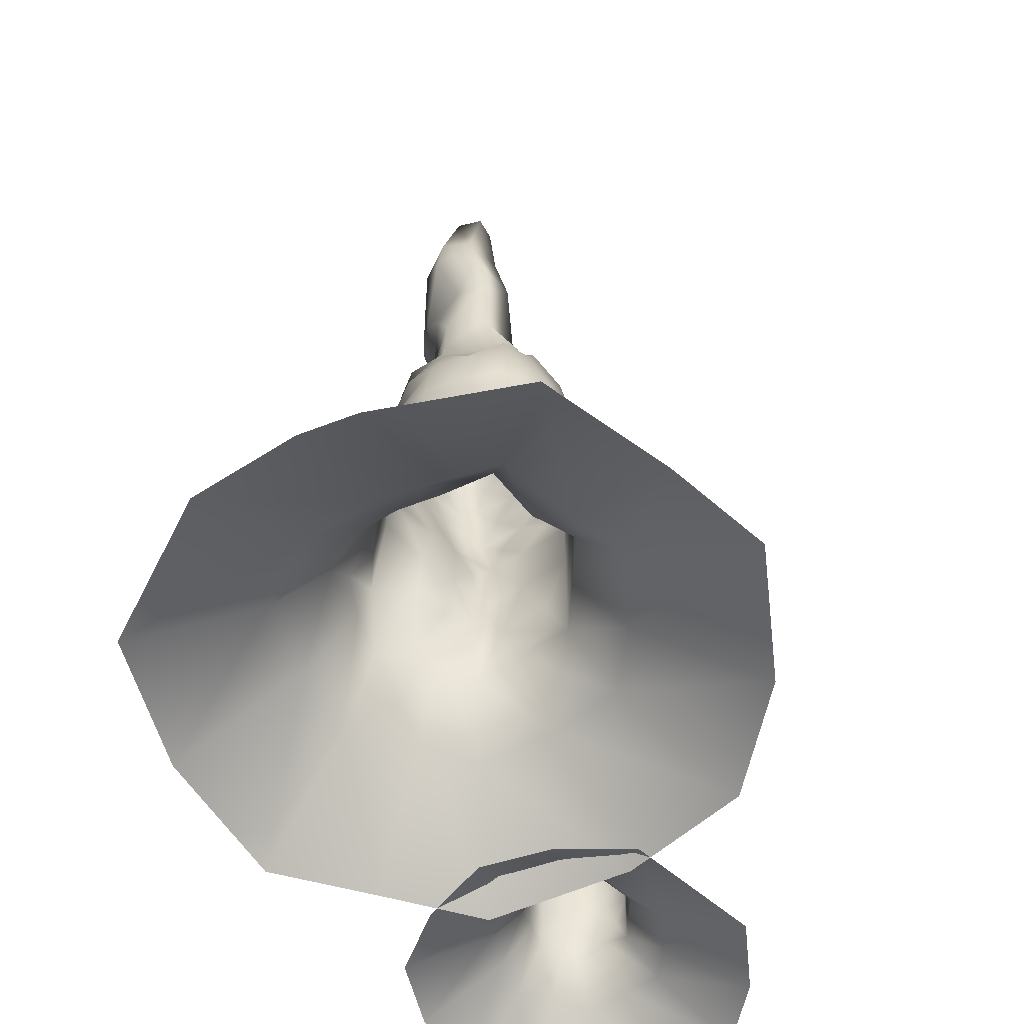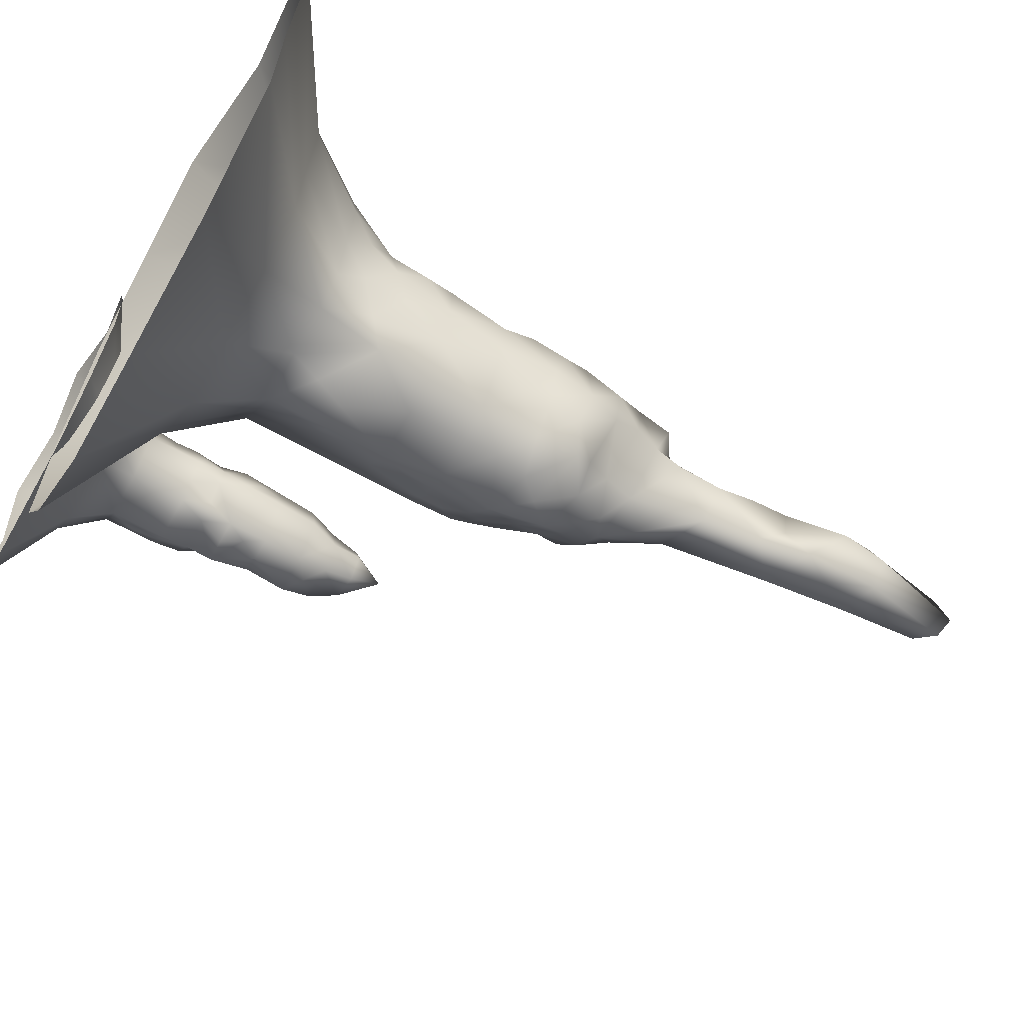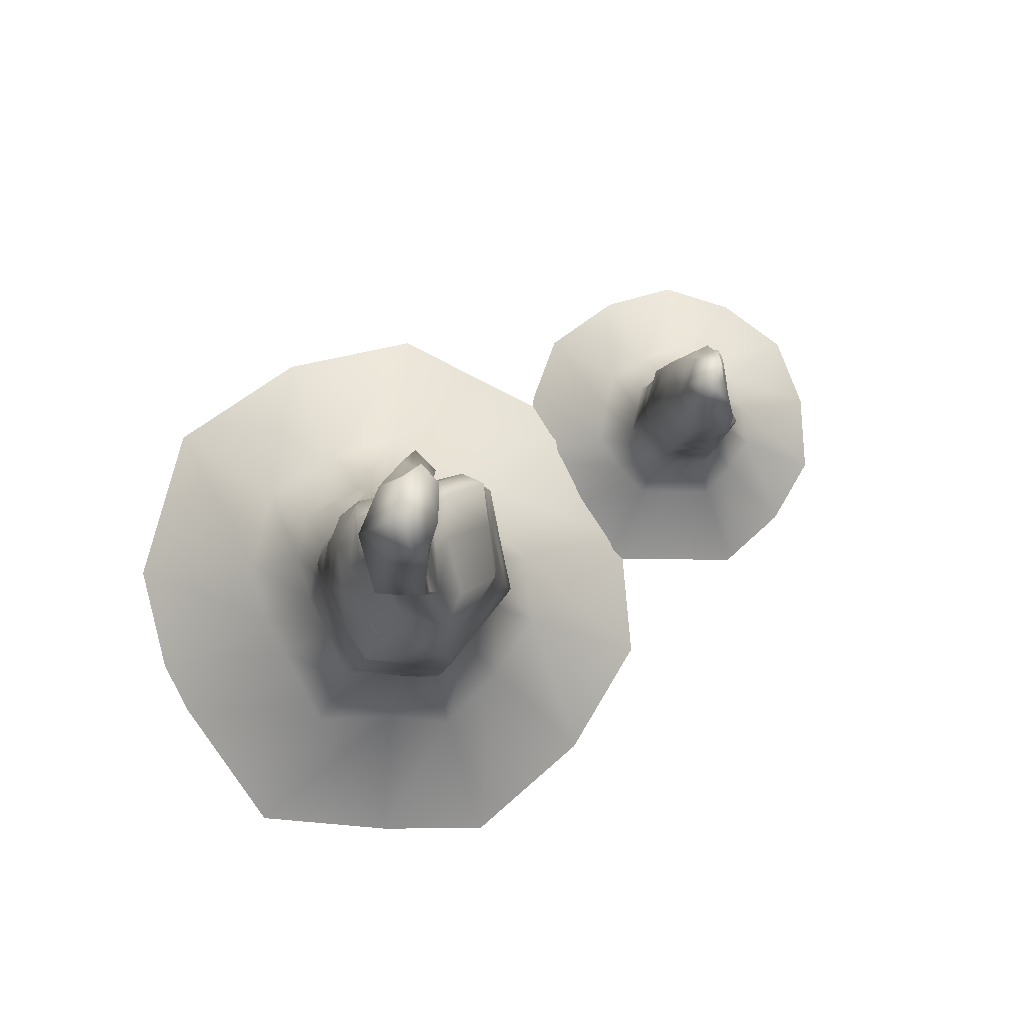
<metadata>
{"format":"obj","ext":"obj","renderer":"f3d","projection":"perspective","resolution":1024,"background":"white","views":[{"elev":-58.1,"azim":-42.2,"up":"+Z"},{"elev":-63.5,"azim":-119.4,"up":"+Y"},{"elev":-6.6,"azim":-5.2,"up":"+Y"}]}
</metadata>
<code>
g CaveStalagmiteClusterSmall
v -0.3625 0.3941 1.93
v -0.3842 0.24 2.074
v -0.3966 0.3748 2.112
v -0.4366 0.417 2.325
v -0.3355 0.05199 1.906
v -0.2839 0.2834 1.691
v -0.4166 0.1514 2.263
v -0.3808 0.03956 2.114
v -0.4173 0.00274 2.343
v -0.4554 0.1817 2.471
v -0.4268 0.0802 2.724
v -0.4215 0.2403 2.726
v -0.407 0.4004 2.722
v -0.4113 0.3061 2.883
v -0.3896 0.4555 2.568
v -0.4581 0.5505 2.437
v -0.4018 0.5293 2.228
v -0.5097 0.3948 2.178
v -0.5137 0.4874 2.602
v -0.6095 0.3663 2.779
v -0.5565 0.4115 2.401
v -0.5322 0.3695 1.982
v -0.5427 0.3932 1.84
v -0.3234 0.5303 1.661
v -0.5985 0.2831 2.202
v -0.6117 0.1952 2.025
v -0.5772 0.1739 2.362
v -0.6778 0.2068 2.602
v -0.2995 0.4554 1.783
v -0.569 0.01693 2.229
v -0.6101 0.003539 2.438
v -0.6097 0.2068 1.846
v -0.5128 0.04771 2
v -0.6577 0.1964 2.796
v -0.578 0.09036 2.786
v -0.5542 0.2118 3.199
v -0.5181 0.04187 2.577
v -0.511 0.1009 3.144
v -0.4466 0.1009 3.059
v -0.4249 0.146 2.89
v -0.406 0.2118 3.014
v -0.4697 0.4117 3.073
v -0.4048 0.3502 3.024
v -0.5442 0.3502 3.151
v -0.5289 0.389 2.954
v -0.1074 0.3622 1.562
v -0.1384 0.5232 1.682
v -0.08166 0.1468 1.558
v -0.2304 0.06445 1.718
v -0.1165 0.4854 1.498
v -0.2171 0.5772 1.554
v -0.06194 0.1995 1.411
v -0.2878 -0.07117 1.627
v -0.1833 0.0004219 1.594
v -0.1287 0.05418 1.452
v -0.3896 -0.02481 1.797
v -0.4746 -0.005563 1.671
v -0.2529 -0.1197 1.49
v -0.642 0.1853 1.707
v -0.3923 -0.1359 1.575
v -0.5155 -0.03709 1.538
v -0.02673 0.1438 1.303
v -0.1438 -0.005854 1.322
v -0.27 -0.1746 1.39
v -0.4506 -0.1702 1.44
v -0.07144 0.3542 1.331
v -0.1061 0.5408 1.395
v -0.06031 0.06583 1.219
v -0.1908 -0.1029 1.252
v -0.02442 0.2459 1.221
v -0.06788 0.4563 1.258
v -0.000857 0.1406 1.217
v 0.02404 0.1375 1.123
v -0.08455 0.01728 1.178
v -0.1095 -0.03126 1.131
v -0.2408 -0.2 1.159
v -0.2547 -0.1873 1.28
v -0.3484 -0.1873 1.296
v -0.6069 -0.1834 1.349
v -0.4273 -0.1969 1.212
v -0.5618 -0.07864 1.433
v -0.5829 -0.1457 1.18
v -0.6895 -0.05003 1.312
v -0.7087 0.0868 1.474
v -0.4586 -0.1917 1.071
v -0.585 -0.1505 0.9342
v -0.6811 0.1796 1.599
v -0.7018 0.01401 1.181
v -0.7489 0.1085 1.344
v -0.7309 0.2901 1.489
v -0.6609 0.4308 1.628
v -0.6784 -0.0194 1.057
v -0.7593 0.1428 1.167
v -0.6622 0.3649 1.764
v -0.5572 0.4257 1.701
v -0.477 0.4934 1.556
v -0.6301 0.4684 1.473
v -0.7182 0.4178 1.343
v -0.3558 0.5312 1.533
v -0.3948 0.5438 1.417
v -0.2784 0.5762 1.424
v -0.6072 0.4907 1.332
v -0.6373 0.5023 1.173
v -0.7613 0.3091 1.216
v -0.1337 0.573 1.292
v -0.06746 0.5584 1.16
v -0.3731 0.5587 1.302
v -0.5007 0.5268 1.247
v -0.2656 0.5829 1.204
v -0.395 0.5528 1.165
v -0.7621 0.3342 1.061
v -0.6356 0.5068 0.9388
v -0.7758 0.2446 0.929
v -0.04542 0.4021 1.195
v -0.0228 0.348 1.133
v -0.4796 0.5279 1.052
v -0.3688 0.5249 0.9325
v -0.3219 0.5446 1.054
v -0.2403 0.5294 0.9339
v -0.2526 0.5106 0.6846
v -0.1611 0.598 1.059
v -0.05254 0.5058 0.9353
v -0.04148 0.4532 1.052
v -0.01652 0.348 0.9353
v -0.1624 0.5054 0.809
v -0.0654 0.5512 0.6863
v 0.005349 0.2427 1.042
v -0.01652 0.348 0.6865
v 0.0315 0.1375 0.9351
v 0.03152 0.1375 0.6865
v -0.03579 0.05312 0.9352
v -0.03797 0.05312 1.042
v -0.1031 -0.03126 0.9353
v -0.1031 -0.03126 0.6865
v 0.03152 0.1375 0.189
v 0.007501 0.2427 0.4378
v -0.04053 0.4532 0.4378
v -0.1704 -0.1156 0.9353
v -0.1704 -0.1156 0.8109
v -0.2377 -0.2 0.6865
v -0.2916 -0.2 0.9353
v -0.4509 -0.1849 0.9352
v -0.4535 -0.2 0.6865
v -0.1267 0.5157 0.4357
v -0.1704 -0.1156 0.4378
v -0.3456 -0.2 0.4378
v -0.6175 -0.1837 0.463
v -0.6217 -0.1803 0.6861
v -0.7008 -0.006682 0.6855
v -0.2377 -0.2 0.4378
v -0.2377 -0.2 0.189
v -0.1031 -0.03126 0.189
v -0.7468 0.1035 0.9298
v -0.3996 -0.2 0.3134
v -0.7661 0.164 0.6837
v -0.4332 -0.1578 0.189
v -0.1662 -0.4005 -0.08585
v 0.0633 -0.1639 -0.08585
v -0.437 -0.3706 -0.08585
v -0.692 -0.07358 0.3911
v -0.6694 -0.2 0.189
v -0.7459 0.09685 0.4999
v -0.7724 -0.3862 -0.08585
v -0.4538 -0.9024 -0.4051
v 0.01391 -0.9011 -0.4051
v -1.03 -0.8516 -0.4051
v 0.4744 -0.5016 -0.4051
v -1.406 -0.3318 -0.389
v 0.239 0.09015 -0.08585
v 0.7577 -0.02823 -0.4051
v -0.9382 -0.07836 -0.06982
v -1.518 -0.1185 -0.4051
v 0.191 0.3953 -0.08585
v 0.7079 0.5212 -0.4051
v -0.01652 0.348 0.189
v -0.7442 0.009039 0.205
v -1.025 0.08064 -0.08585
v -1.63 0.3293 -0.4051
v 0.08682 0.708 -0.08585
v 0.4663 1.081 -0.4051
v -0.7498 0.09514 0.3173
v -0.8285 0.1626 0.189
v -1.098 0.3392 -0.08585
v -1.445 0.9958 -0.4051
v -0.7874 0.2241 0.4378
v -1.014 0.6841 -0.08585
v -0.9218 1.347 -0.3584
v -0.8852 0.3492 0.189
v -0.7039 0.8614 -0.03921
v -0.3491 1.483 -0.4051
v -0.8163 0.2858 0.2978
v -0.7742 0.3865 0.4067
v -0.8425 0.5584 0.189
v -0.7996 0.288 0.5608
v -0.7733 0.3375 0.6843
v -0.4234 0.9564 -0.08585
v 0.06035 1.278 -0.4051
v -0.6115 0.6696 0.2357
v -0.1701 0.7986 -0.08585
v -0.4535 0.7457 0.189
v -0.5707 0.6495 0.4377
v -0.7296 0.5934 0.3134
v -0.259 0.6052 0.189
v -0.6711 0.5191 0.4222
v -0.6734 0.4927 0.5534
v -0.6348 0.4979 0.6842
v -0.06455 0.5584 0.189
v -0.7048 0.4235 0.8115
v -0.5013 0.5122 0.8315
v -0.4153 0.5267 0.6859
v -0.4162 0.5556 0.4331
v -0.3214 0.5263 0.5592
v -0.2745 0.5357 0.4343
v -0.3102 0.6633 0.313
v -0.004508 0.2953 0.3134
v 0.9497 1.438 -0.2012
v 0.954 1.778 -0.4051
v 1.242 1.686 -0.3756
v 1.094 1.38 -0.1718
v 1.507 1.506 -0.4051
v 0.8025 1.383 -0.1718
v 0.6548 1.689 -0.3756
v 1.239 1.297 -0.2012
v 1.614 1.217 -0.3756
v 0.6536 1.293 -0.2012
v 0.3811 1.496 -0.4051
v 1.282 1.143 -0.1718
v 1.639 0.8993 -0.4051
v 0.6083 1.144 -0.2012
v 0.2765 1.217 -0.4051
v 1.309 0.9802 -0.2012
v 1.485 0.6363 -0.4051
v 0.5855 0.9836 -0.2012
v 0.2543 0.908 -0.4051
v 1.22 0.8491 -0.2012
v 1.244 0.4195 -0.4051
v 0.6755 0.8491 -0.2012
v 0.4099 0.6373 -0.4051
v 1.109 0.7315 -0.2012
v 0.652 0.4195 -0.4051
v 0.7866 0.7315 -0.2012
v 0.8455 0.8539 -0.02568
v 0.7818 0.9339 -0.02568
v 0.718 1.014 -0.02568
v 1.05 0.8539 -0.02568
v 1.114 0.9339 -0.02568
v 1.178 1.014 -0.02568
v 0.7408 1.114 -0.02568
v 0.7635 1.213 -0.02568
v 0.7818 0.9339 0.21
v 0.7294 1.064 0.09217
v 0.8614 1.26 0.003781
v 1.146 0.9739 0.09217
v 0.718 1.014 0.21
v 0.7693 1.194 0.09954
v 0.9478 1.302 -0.02568
v 0.9363 1.277 0.09186
v 1.035 1.257 0.003781
v 1.132 1.213 -0.02568
v 1.112 1.212 0.09217
v 1.15 1.113 0.003781
v 1.166 1.064 0.09217
v 1.178 1.014 0.09217
v 1.178 1.014 0.21
v 1.127 1.136 0.2087
v 1.159 1.006 0.3279
v 1.114 0.9339 0.21
v 0.9988 1.185 0.2065
v 1.05 0.8539 0.21
v 1.053 0.8739 0.3279
v 0.9478 0.8539 0.21
v 0.8455 0.8539 0.21
v 0.8805 1.215 0.2071
v 1.075 1.149 0.3248
v 0.8967 0.8539 0.3279
v 1.049 0.8541 0.4457
v 0.9211 1.206 0.3241
v 1.032 1.16 0.4209
v 1.095 1.083 0.3744
v 1.062 0.9386 0.4161
v 1.05 1.03 0.445
v 1.042 0.9875 0.533
v 0.7865 1.208 0.3273
v 0.8789 1.226 0.4285
v 0.7635 1.213 0.4457
v 0.7265 1.051 0.3389
v 0.7636 1.191 0.1953
v 0.7451 1.121 0.2671
v 0.7408 1.114 0.2395
v 0.9396 1.257 0.5164
v 0.7499 0.9739 0.3279
v 0.718 1.014 0.4457
v 0.7408 1.114 0.4457
v 0.8136 0.8939 0.3279
v 0.8455 0.8539 0.4457
v 0.8455 0.8539 0.3279
v 0.7818 0.9339 0.4457
v 0.7574 1.159 0.5335
v 0.7883 0.9354 0.5335
v 0.9478 0.8539 0.4457
v 0.8996 0.8599 0.5335
v 0.774 1.205 0.6213
v 0.7512 1.105 0.6213
v 0.731 1.017 0.6213
v 0.7948 0.9369 0.6213
v 0.8513 0.866 0.6213
v 0.8571 0.878 0.7968
v 0.7441 1.02 0.7968
v 0.7939 1.022 0.9268
v 0.9536 0.866 0.6213
v 0.7844 1.197 0.7968
v 1.04 0.9054 0.6211
v 1.038 0.878 0.7968
v 1.045 1.031 0.6206
v 0.8557 1.244 0.6213
v 1.046 0.9645 0.7078
v 1.049 1.079 0.5328
v 1.044 1.127 0.6204
v 1.042 1.048 0.7072
v 1.021 1.192 0.7916
v 1.036 1.012 0.7928
v 1.058 1.213 0.5271
v 1.039 1.229 0.6207
v 0.9478 1.289 0.6213
v 0.9478 1.275 0.7968
v 0.9966 1.252 0.7088
v 0.8317 1.186 0.9268
v 0.9906 1.201 0.9231
v 1.02 1.115 0.8558
v 1.017 1.037 0.9158
v 1.038 0.9303 0.9268
v 0.958 0.8961 0.8618
v 0.8775 0.9142 0.9268
v 0.9953 0.9785 1.047
v 0.9764 1.127 1.039
v 0.9478 1.21 1.057
v 0.851 1.163 1.057
v 0.8752 0.9504 1.057
v 0.9418 1.146 1.166
v 0.8119 1.051 1.057
v 0.8829 1.04 1.196
v 0.9637 1.052 1.115
g CaveStalagmiteClusterSmall_0
f 3 2 1
f 3 1 4
f 4 2 3
f 2 5 1
f 5 6 1
f 7 5 2
f 7 2 4
f 7 8 5
f 8 7 9
f 8 9 5
f 7 4 10
f 9 7 10
f 11 9 10
f 11 10 12
f 12 10 13
f 4 13 10
f 13 14 12
f 12 14 11
f 15 13 4
f 4 16 15
f 15 16 13
f 4 1 17
f 16 4 17
f 17 1 18
f 16 17 18
f 16 19 13
f 19 20 13
f 16 21 19
f 21 16 18
f 19 21 20
f 1 22 18
f 22 1 23
f 1 24 23
f 22 25 18
f 18 25 21
f 26 25 22
f 26 22 23
f 25 27 21
f 26 27 25
f 20 21 28
f 21 27 28
f 24 1 29
f 6 29 1
f 27 26 30
f 27 31 28
f 31 27 30
f 32 26 23
f 26 33 30
f 33 26 32
f 34 20 28
f 35 34 28
f 31 35 28
f 34 36 20
f 36 34 35
f 9 31 30
f 9 30 5
f 30 33 5
f 31 9 37
f 37 35 31
f 37 9 11
f 11 35 37
f 38 36 35
f 38 35 11
f 39 38 11
f 38 39 36
f 40 39 11
f 11 14 40
f 41 39 40
f 40 14 41
f 36 39 42
f 41 42 39
f 14 43 41
f 43 42 41
f 13 43 14
f 42 43 13
f 44 36 42
f 36 44 20
f 20 45 13
f 45 42 13
f 45 44 42
f 20 44 45
f 6 46 29
f 46 47 29
f 47 24 29
f 48 46 6
f 49 48 6
f 5 49 6
f 47 46 50
f 47 51 24
f 50 51 47
f 46 48 52
f 46 52 50
f 5 53 49
f 54 48 49
f 53 54 49
f 48 54 55
f 52 48 55
f 56 53 5
f 33 56 5
f 57 56 33
f 56 57 53
f 57 33 32
f 54 53 58
f 55 54 58
f 59 57 32
f 32 23 59
f 53 57 60
f 58 53 60
f 59 61 57
f 60 57 61
f 62 52 55
f 58 63 55
f 63 62 55
f 64 58 60
f 64 63 58
f 65 60 61
f 65 64 60
f 62 66 52
f 52 66 50
f 66 67 50
f 67 51 50
f 68 62 63
f 63 64 69
f 63 69 68
f 66 62 70
f 71 67 66
f 66 70 71
f 62 68 72
f 72 70 62
f 72 68 73
f 73 70 72
f 73 68 74
f 74 68 69
f 74 75 73
f 69 75 74
f 75 69 76
f 77 69 64
f 76 69 77
f 64 78 77
f 77 78 76
f 78 64 65
f 78 65 79
f 76 78 80
f 80 78 79
f 65 81 79
f 81 65 61
f 79 82 80
f 79 81 83
f 82 79 83
f 81 61 84
f 83 81 84
f 76 80 85
f 80 82 85
f 85 82 86
f 61 87 84
f 61 59 87
f 83 88 82
f 89 83 84
f 88 83 89
f 90 84 87
f 84 90 89
f 87 59 91
f 90 87 91
f 92 82 88
f 86 82 92
f 88 93 92
f 93 88 89
f 59 94 91
f 23 94 59
f 94 23 95
f 94 95 91
f 24 95 23
f 95 96 91
f 96 95 24
f 97 90 91
f 91 96 97
f 90 98 89
f 90 97 98
f 99 96 24
f 24 51 99
f 96 100 97
f 100 96 99
f 51 101 99
f 101 100 99
f 51 67 101
f 100 102 97
f 98 97 102
f 103 98 102
f 98 104 89
f 98 103 104
f 104 93 89
f 101 67 105
f 67 71 105
f 105 71 106
f 100 101 107
f 100 107 102
f 107 101 105
f 102 108 103
f 102 107 108
f 109 107 105
f 105 106 109
f 108 107 110
f 108 110 103
f 109 110 107
f 111 93 104
f 104 103 111
f 111 103 112
f 113 93 111
f 113 111 112
f 106 71 114
f 114 71 70
f 70 115 114
f 114 115 106
f 115 70 73
f 116 103 110
f 112 103 116
f 110 117 116
f 116 117 112
f 118 110 109
f 110 118 117
f 119 118 109
f 118 119 117
f 119 120 117
f 106 121 109
f 121 119 109
f 106 122 121
f 121 122 119
f 106 115 123
f 106 123 122
f 123 115 124
f 123 124 122
f 125 120 119
f 119 122 125
f 125 122 126
f 126 120 125
f 124 115 127
f 127 115 73
f 124 128 122
f 128 126 122
f 127 129 124
f 73 129 127
f 130 124 129
f 130 128 124
f 73 131 129
f 129 131 130
f 132 131 73
f 73 75 132
f 133 131 132
f 132 75 133
f 134 130 131
f 131 133 134
f 130 134 135
f 136 130 135
f 128 130 136
f 137 126 128
f 136 137 128
f 138 133 75
f 75 76 138
f 139 134 133
f 133 138 139
f 140 134 139
f 139 138 140
f 141 138 76
f 140 138 141
f 141 76 85
f 142 141 85
f 86 142 85
f 142 143 141
f 143 140 141
f 86 143 142
f 126 137 144
f 120 126 144
f 134 140 145
f 145 135 134
f 146 140 143
f 143 147 146
f 148 143 86
f 143 148 147
f 149 148 86
f 148 149 147
f 150 145 140
f 140 146 150
f 151 145 150
f 150 146 151
f 135 145 152
f 152 145 151
f 153 149 86
f 153 86 92
f 93 153 92
f 93 113 153
f 154 146 147
f 151 146 154
f 155 149 153
f 153 113 155
f 154 147 156
f 151 154 156
f 151 157 152
f 152 158 135
f 157 158 152
f 156 159 151
f 159 157 151
f 149 160 147
f 147 161 156
f 160 161 147
f 149 155 162
f 149 162 160
f 163 159 156
f 161 163 156
f 159 164 157
f 164 165 157
f 157 165 158
f 166 164 159
f 163 166 159
f 165 167 158
f 168 166 163
f 158 167 169
f 167 170 169
f 158 169 135
f 171 168 163
f 171 163 161
f 172 168 171
f 169 170 173
f 170 174 173
f 135 169 175
f 169 173 175
f 176 171 161
f 161 160 176
f 177 172 171
f 177 171 176
f 178 172 177
f 173 174 179
f 174 180 179
f 160 181 176
f 160 162 181
f 182 177 176
f 181 182 176
f 183 178 177
f 183 177 182
f 184 178 183
f 162 185 181
f 181 185 182
f 162 155 185
f 186 184 183
f 187 184 186
f 188 183 182
f 186 183 188
f 189 187 186
f 190 187 189
f 182 185 191
f 191 188 182
f 191 185 192
f 192 188 191
f 193 186 188
f 189 186 193
f 188 192 193
f 185 155 194
f 194 192 185
f 194 155 195
f 195 192 194
f 195 155 113
f 196 190 189
f 197 190 196
f 198 189 193
f 196 189 198
f 199 197 196
f 180 197 199
f 179 180 199
f 199 196 200
f 200 196 198
f 198 201 200
f 193 202 198
f 202 193 192
f 202 201 198
f 179 199 203
f 203 199 200
f 204 202 192
f 201 202 204
f 204 192 205
f 201 204 205
f 192 195 205
f 205 195 206
f 206 201 205
f 207 179 203
f 173 179 207
f 175 173 207
f 195 208 206
f 195 113 208
f 208 113 112
f 208 112 206
f 209 206 112
f 112 117 209
f 210 206 209
f 209 117 210
f 206 210 201
f 120 210 117
f 211 201 210
f 200 201 211
f 212 210 120
f 211 210 212
f 120 213 212
f 212 213 211
f 213 120 144
f 214 200 211
f 213 214 211
f 144 214 213
f 200 214 203
f 214 144 203
f 144 207 203
f 144 137 207
f 207 137 175
f 215 175 137
f 137 136 215
f 135 175 215
f 215 136 135
f 218 217 216
f 219 218 216
f 220 218 219
f 216 217 221
f 217 222 221
f 223 220 219
f 224 220 223
f 221 222 225
f 222 226 225
f 227 224 223
f 228 224 227
f 225 226 229
f 226 230 229
f 231 228 227
f 232 228 231
f 229 230 233
f 230 234 233
f 235 232 231
f 236 232 235
f 233 234 237
f 234 238 237
f 239 236 235
f 240 236 239
f 238 240 241
f 237 238 241
f 241 240 239
f 237 241 242
f 233 237 243
f 243 237 242
f 229 233 244
f 244 233 243
f 241 239 245
f 242 241 245
f 239 235 246
f 245 239 246
f 246 235 247
f 235 231 247
f 248 229 244
f 225 229 248
f 249 225 248
f 221 225 249
f 242 250 243
f 243 250 244
f 244 251 248
f 248 251 249
f 252 221 249
f 216 221 252
f 247 253 246
f 246 253 245
f 244 250 254
f 244 254 251
f 249 251 255
f 252 249 255
f 256 216 252
f 219 216 256
f 252 257 256
f 257 252 255
f 258 219 256
f 256 257 258
f 223 219 258
f 259 223 258
f 227 223 259
f 260 259 258
f 258 257 260
f 261 227 259
f 259 260 261
f 231 227 261
f 247 231 261
f 261 262 247
f 260 262 261
f 247 262 263
f 263 253 247
f 263 262 264
f 264 253 263
f 262 260 265
f 264 262 265
f 266 264 265
f 253 264 267
f 267 264 266
f 267 245 253
f 268 260 257
f 268 265 260
f 245 267 269
f 269 242 245
f 269 267 270
f 270 267 266
f 242 269 271
f 271 269 270
f 242 271 272
f 272 250 242
f 273 268 257
f 273 257 255
f 265 268 274
f 274 266 265
f 270 275 271
f 275 272 271
f 276 275 270
f 268 273 277
f 274 268 277
f 278 274 277
f 279 274 278
f 266 274 279
f 280 270 266
f 276 270 280
f 279 281 266
f 266 281 280
f 278 281 279
f 282 276 280
f 281 282 280
f 283 277 273
f 277 284 278
f 277 283 284
f 283 285 284
f 285 283 286
f 283 273 287
f 287 273 255
f 288 283 287
f 286 283 288
f 289 287 255
f 287 289 288
f 288 289 286
f 255 251 289
f 251 254 289
f 289 254 286
f 278 284 290
f 284 285 290
f 254 291 286
f 286 291 292
f 291 254 250
f 293 285 286
f 292 293 286
f 294 291 250
f 250 272 294
f 295 291 294
f 295 294 296
f 296 294 272
f 297 291 295
f 292 291 297
f 272 275 296
f 296 275 295
f 293 298 285
f 292 298 293
f 295 299 297
f 297 299 292
f 295 275 300
f 300 275 276
f 300 301 295
f 276 301 300
f 298 302 285
f 298 292 303
f 303 302 298
f 304 292 299
f 304 303 292
f 295 305 299
f 299 305 304
f 301 306 295
f 306 305 295
f 307 305 306
f 308 304 305
f 308 303 304
f 305 307 308
f 308 307 309
f 310 306 301
f 301 276 310
f 306 310 307
f 303 308 311
f 302 303 311
f 311 308 309
f 312 310 276
f 276 282 312
f 310 313 307
f 313 310 312
f 282 314 312
f 281 314 282
f 311 315 302
f 302 315 285
f 285 315 290
f 316 313 312
f 312 314 316
f 317 314 281
f 317 281 278
f 318 314 317
f 318 317 278
f 319 316 314
f 314 318 319
f 318 320 319
f 321 316 319
f 321 313 316
f 320 321 319
f 322 318 278
f 278 290 322
f 323 318 322
f 290 323 322
f 320 318 323
f 315 324 290
f 290 324 323
f 324 315 325
f 315 311 325
f 323 324 326
f 326 320 323
f 326 324 325
f 325 320 326
f 325 311 327
f 327 311 309
f 320 325 328
f 328 325 327
f 329 321 320
f 320 328 329
f 330 321 329
f 329 328 330
f 321 330 331
f 313 321 331
f 313 331 332
f 332 307 313
f 333 307 332
f 332 331 333
f 307 333 309
f 331 330 334
f 331 334 333
f 330 328 335
f 330 335 334
f 336 328 327
f 336 335 328
f 337 336 327
f 337 327 309
f 333 338 309
f 333 334 338
f 335 336 339
f 339 336 337
f 338 340 309
f 340 337 309
f 340 338 341
f 337 340 341
f 338 334 341
f 339 337 341
f 342 334 335
f 334 342 341
f 342 339 341
f 335 339 342

</code>
